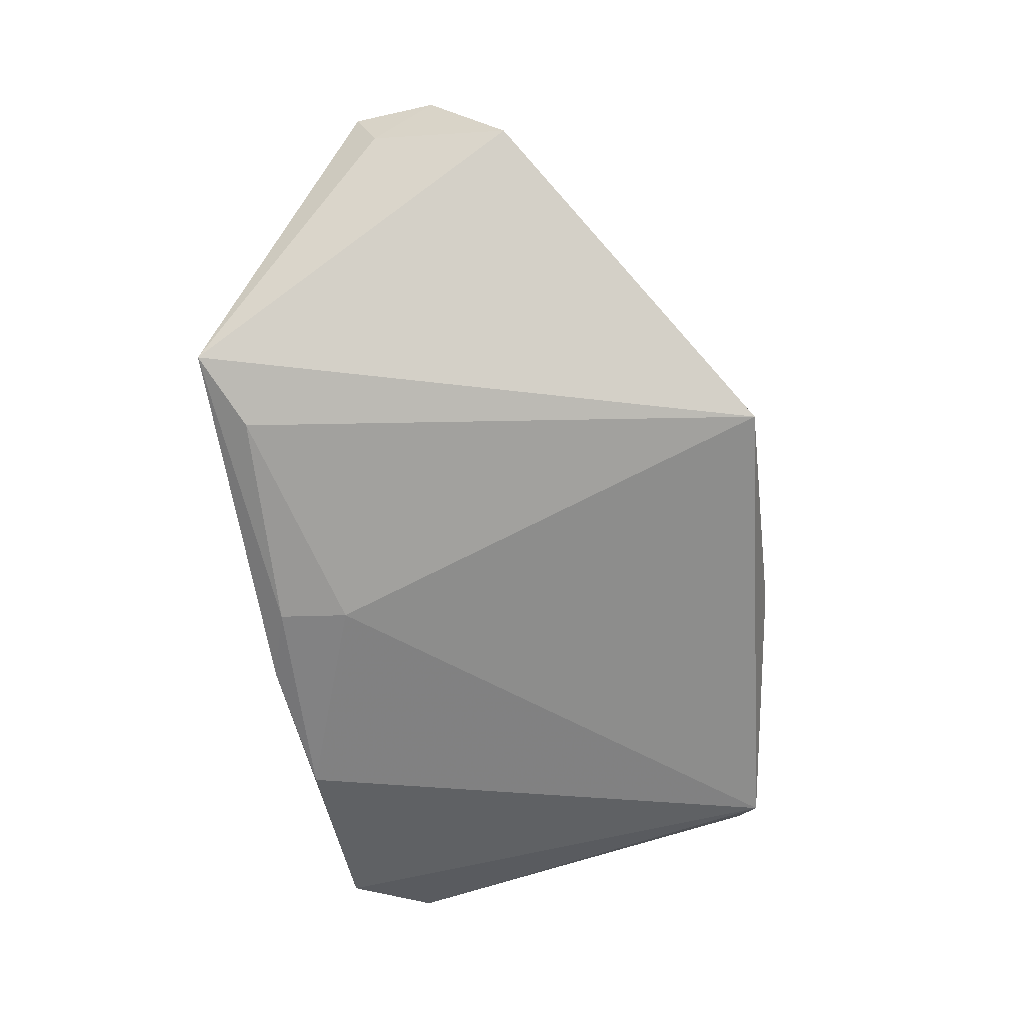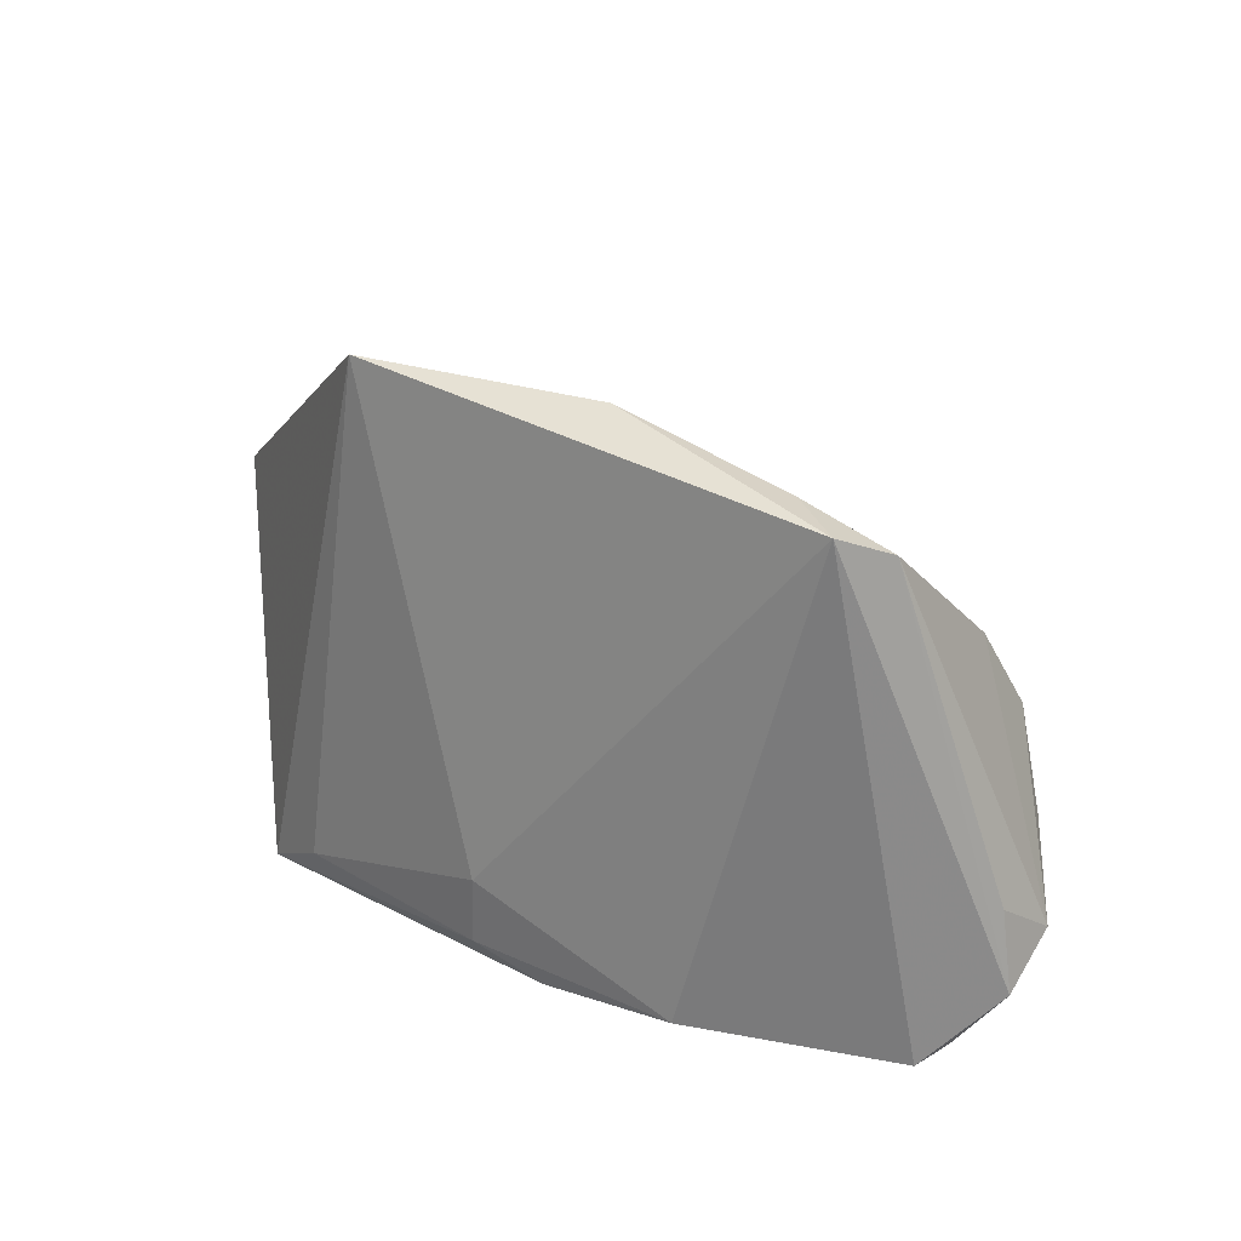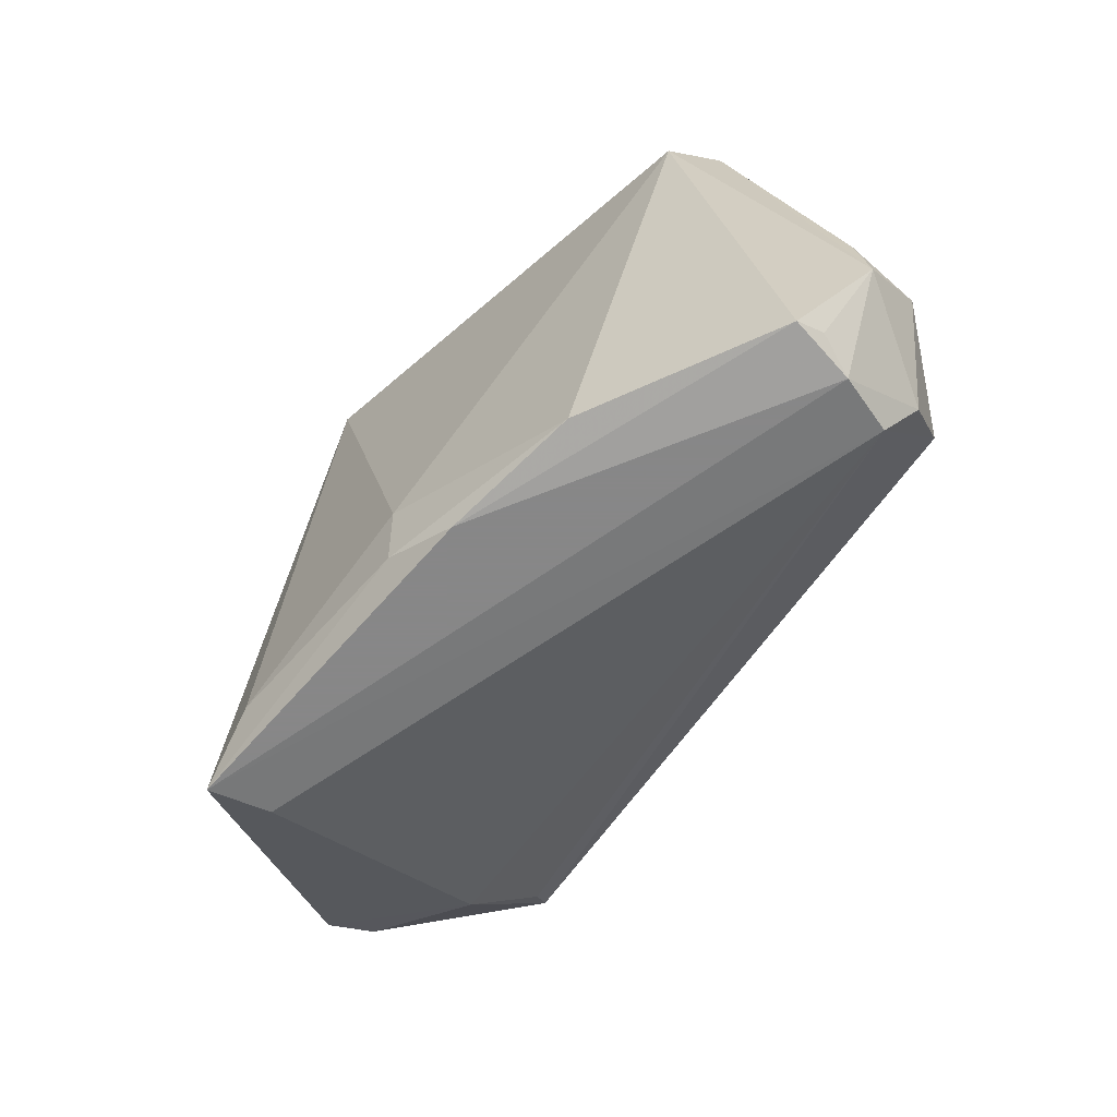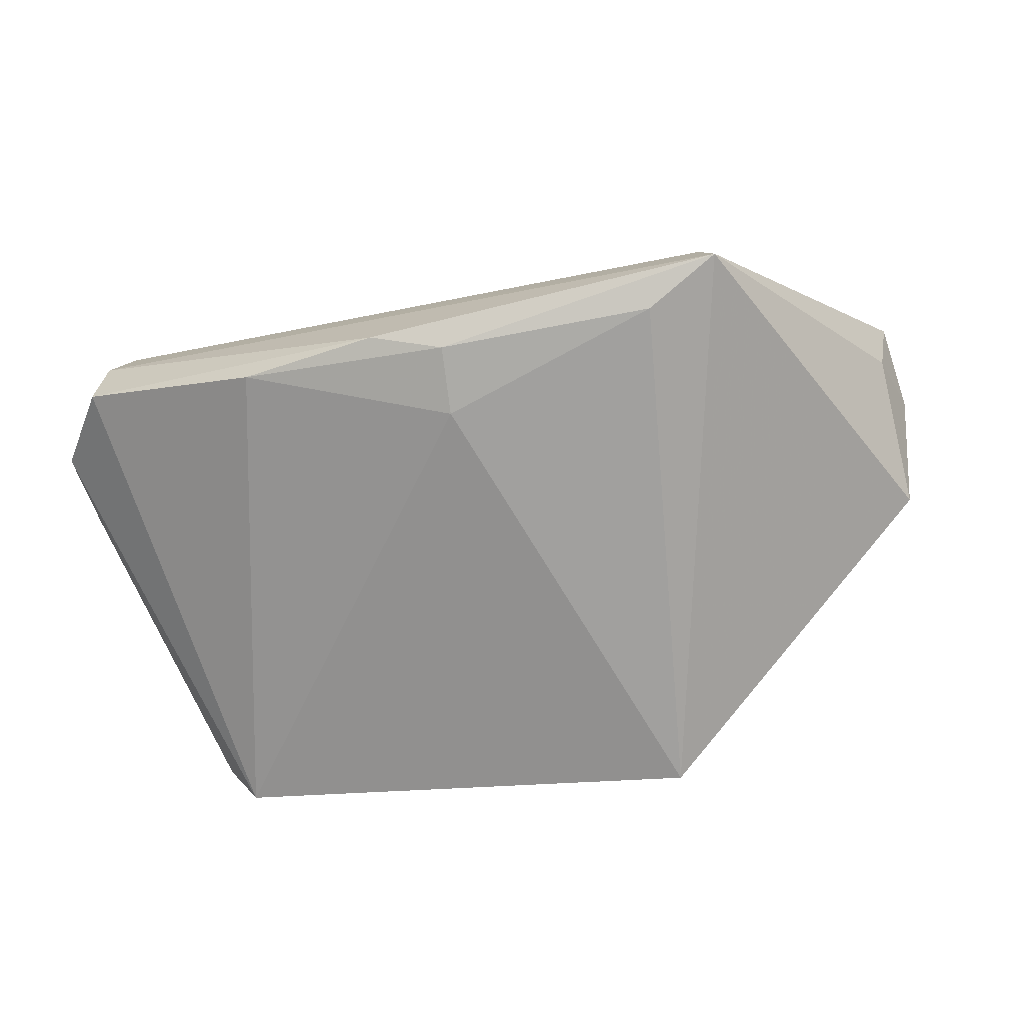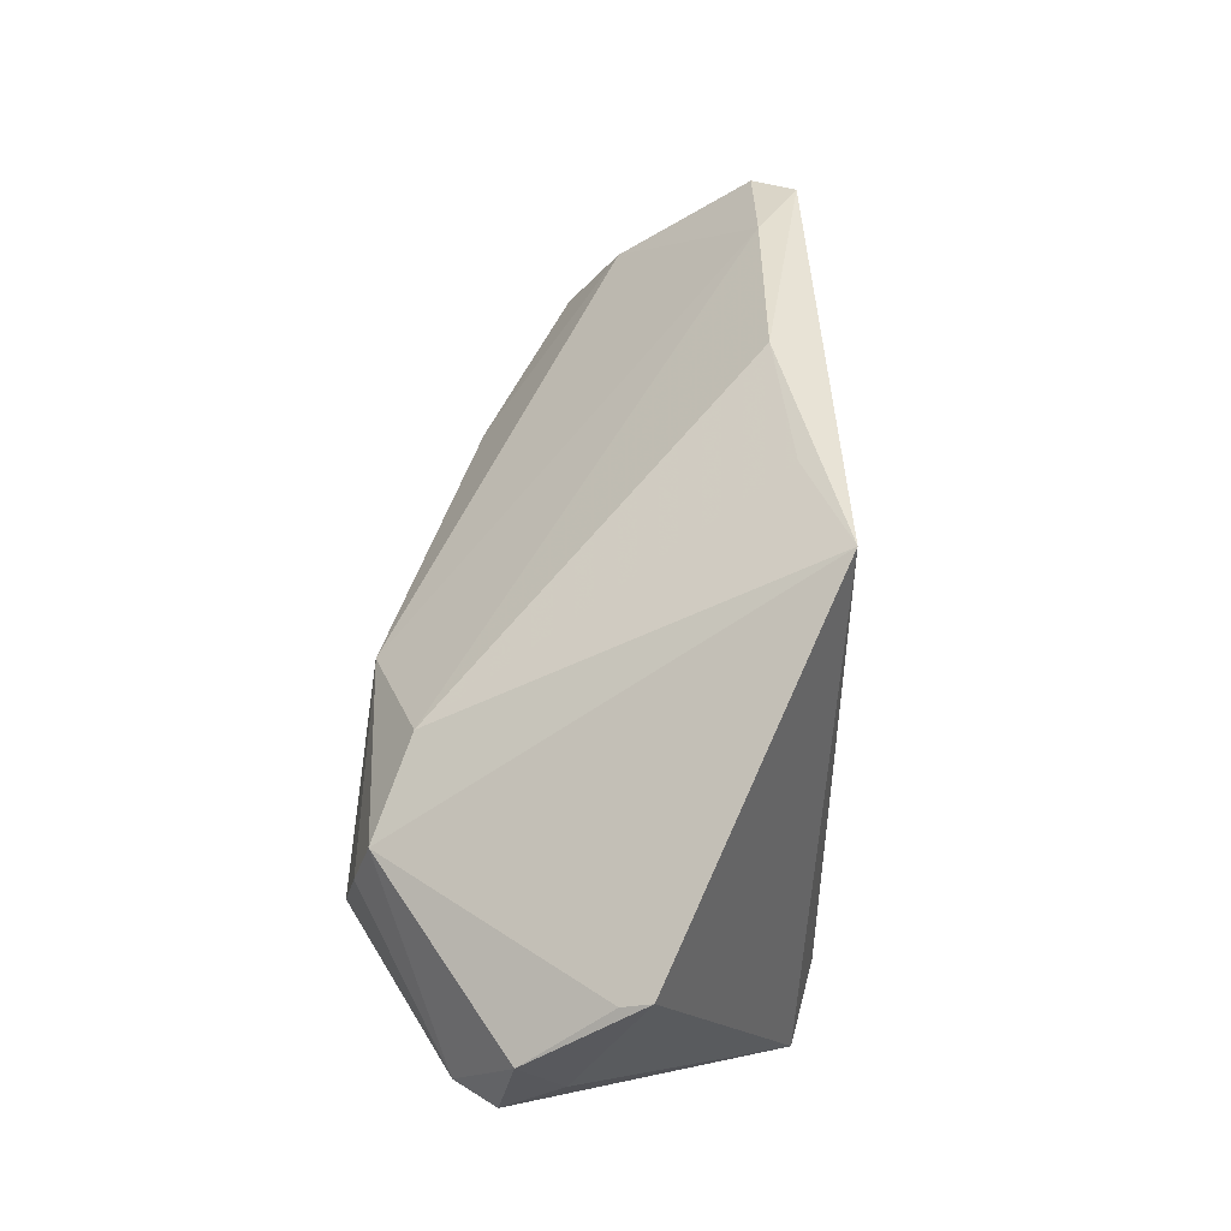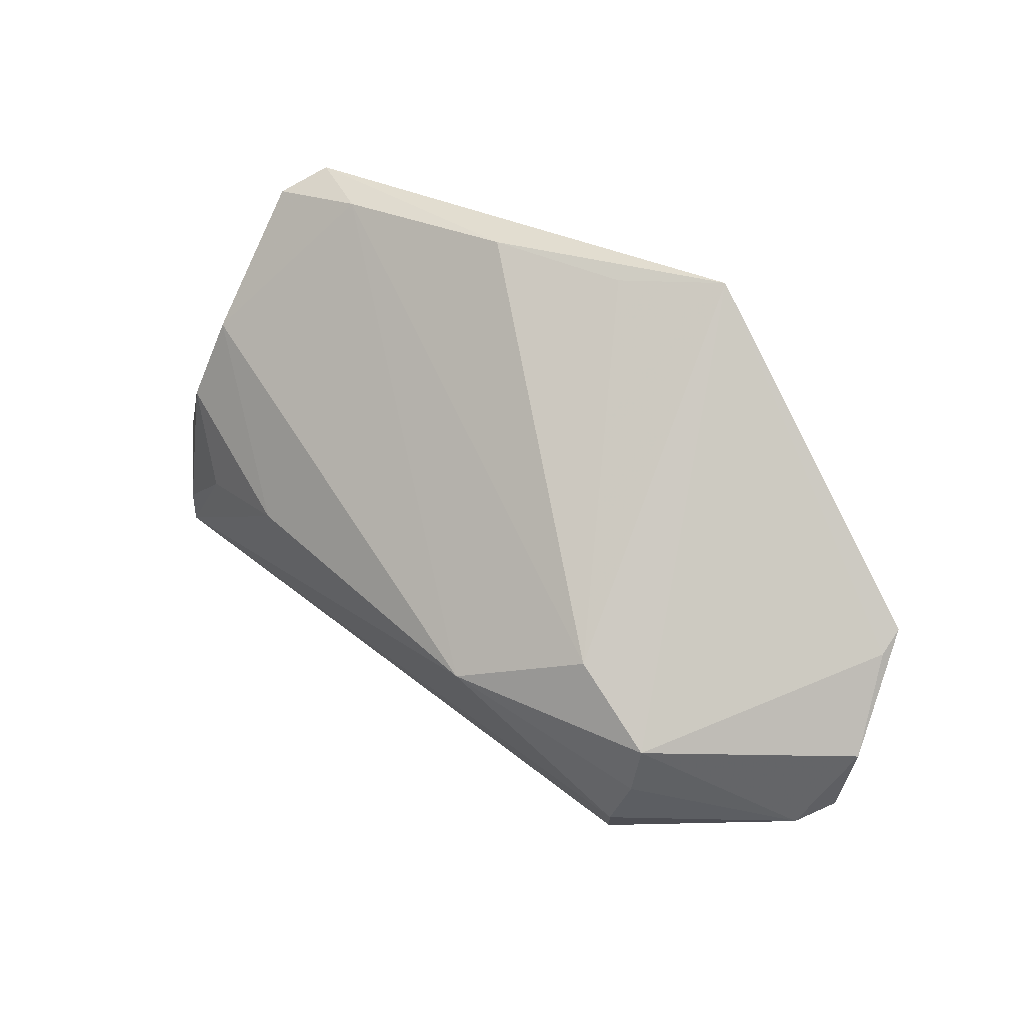
<metadata>
{"format":"obj","ext":"obj","renderer":"f3d","projection":"perspective","resolution":1024,"background":"white","views":[{"elev":-72.8,"azim":100.4,"up":"+Z"},{"elev":23.4,"azim":-135.5,"up":"+Y"},{"elev":-62.6,"azim":-127.9,"up":"+Y"},{"elev":-72.1,"azim":14.4,"up":"+Z"},{"elev":52.5,"azim":96.2,"up":"+Y"},{"elev":55.5,"azim":36.4,"up":"+Y"}]}
</metadata>
<code>
v -0.02761 -0.002472 0.0191
v 0.05344 0.008719 -0.009639
v -0.002191 -0.02233 -0.02525
v -0.001162 -0.03068 -0.02448
v -0.04867 -0.03363 6.702e-05
v 0.002806 0.03213 -0.01899
v -0.04699 0.02419 -0.01083
v -0.05051 -0.0316 -0.004525
v 0.036 0.004002 0.02186
v 0.02465 0.009672 0.0185
v -0.05615 -0.01856 0.005096
v 0.03621 -0.002261 0.02388
v -0.04636 -0.02202 0.01659
v 0.05344 0.007324 -0.006131
v -0.04685 -0.01742 0.01586
v -0.01338 0.0323 -0.01493
v -0.03571 0.0275 -0.01235
v 0.03357 -0.01572 0.024
v -0.04632 0.01126 0.004671
v -0.009776 -0.03363 -0.02201
v 0.05461 -0.008491 -0.00094
v 0.05659 -0.01089 0.006005
v -0.0268 -0.03208 -0.0196
v -0.04023 -0.008293 0.01651
v -0.05714 -0.02305 -0.002281
v 0.05714 -0.0005535 0.003905
v 0.03212 -0.01793 0.02161
v -0.04925 -0.02802 0.01044
v 0.05379 -0.01095 0.01122
v 0.01458 0.03363 -0.02548
v 0.02504 -0.02933 -0.02568
v 0.03281 -0.03279 -0.01631
v -0.0499 -0.0322 -0.007834
v 0.03433 -0.03363 -0.02407
v 0.03665 -0.02054 0.01471
v 0.03455 -0.009394 0.02568
v -0.05052 -0.009755 0.01028
v -0.05584 -0.01361 -0.002489
v 0.01006 0.001563 0.02568
v -0.0435 0.02647 -0.01625
v -0.04718 0.001743 0.01094
v -0.04638 -0.03276 0.007277
f 2 34 30
f 25 7 40
f 40 3 23
f 30 3 40
f 40 16 30
f 14 2 30
f 30 9 14
f 26 2 14
f 14 9 26
f 39 13 36
f 23 3 4
f 38 7 25
f 17 19 39
f 7 19 17
f 17 40 7
f 16 40 17
f 30 16 6
f 39 9 10
f 10 17 39
f 16 17 10
f 10 6 16
f 10 9 30
f 30 6 10
f 11 38 25
f 41 19 11
f 7 38 11
f 11 19 7
f 1 13 39
f 39 19 1
f 1 19 41
f 18 36 13
f 12 9 39
f 39 36 12
f 34 22 32
f 21 2 26
f 26 22 21
f 34 2 21
f 21 22 34
f 20 4 34
f 23 4 20
f 34 5 20
f 34 4 31
f 31 4 3
f 30 34 31
f 31 3 30
f 41 11 37
f 24 1 41
f 13 1 24
f 25 40 33
f 33 40 23
f 23 20 33
f 33 20 5
f 28 11 25
f 25 5 28
f 13 11 28
f 36 18 29
f 29 12 36
f 29 22 26
f 26 9 29
f 9 12 29
f 35 18 27
f 35 29 18
f 35 32 22
f 22 29 35
f 15 11 13
f 15 37 11
f 41 37 15
f 15 24 41
f 13 24 15
f 8 5 25
f 25 33 8
f 8 33 5
f 42 28 5
f 42 35 27
f 27 18 42
f 32 35 42
f 42 18 13
f 13 28 42
f 42 5 34
f 34 32 42

</code>
